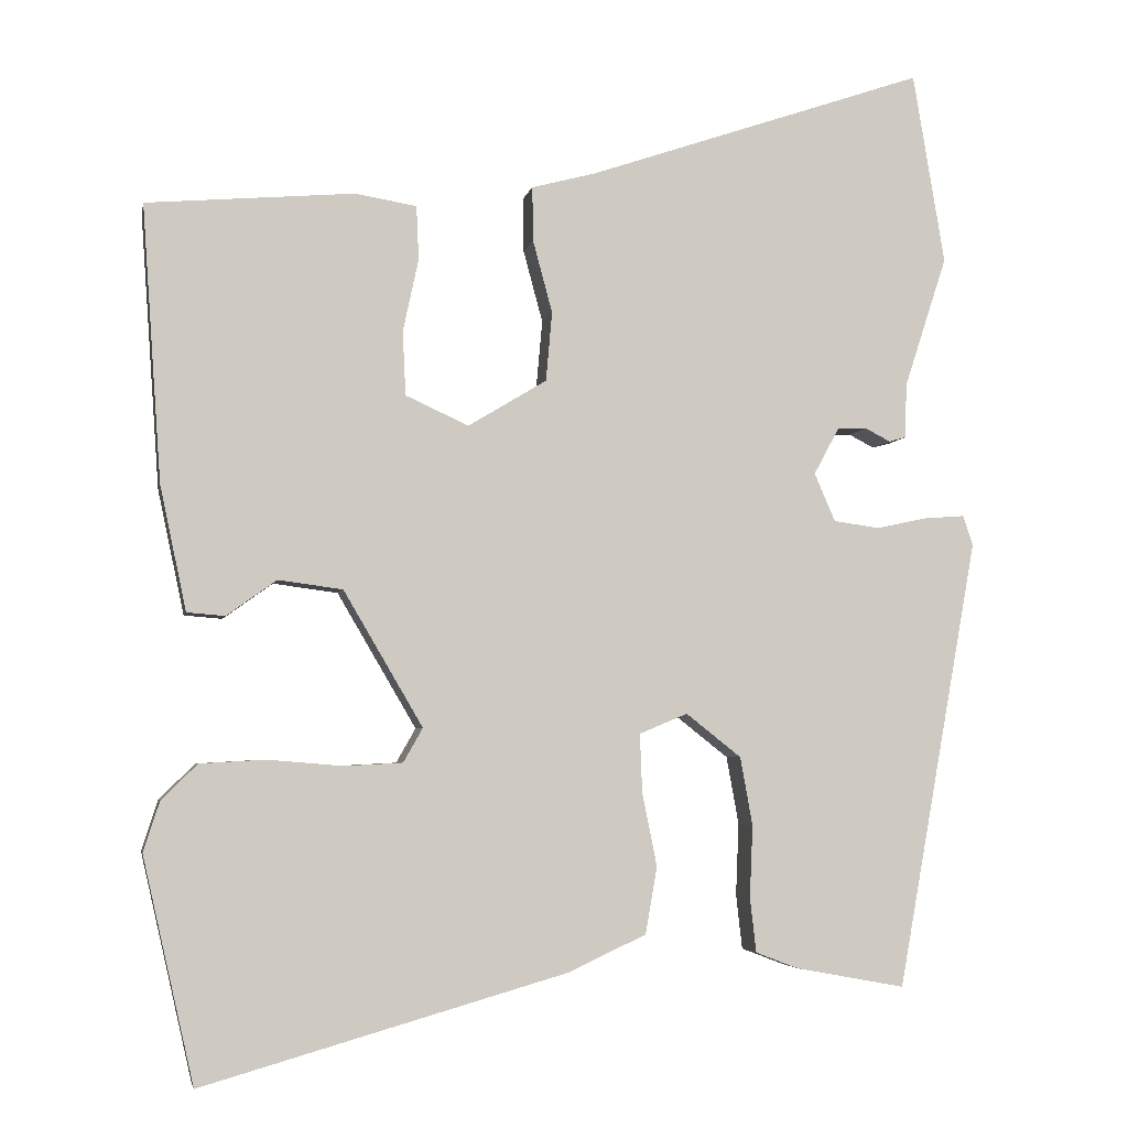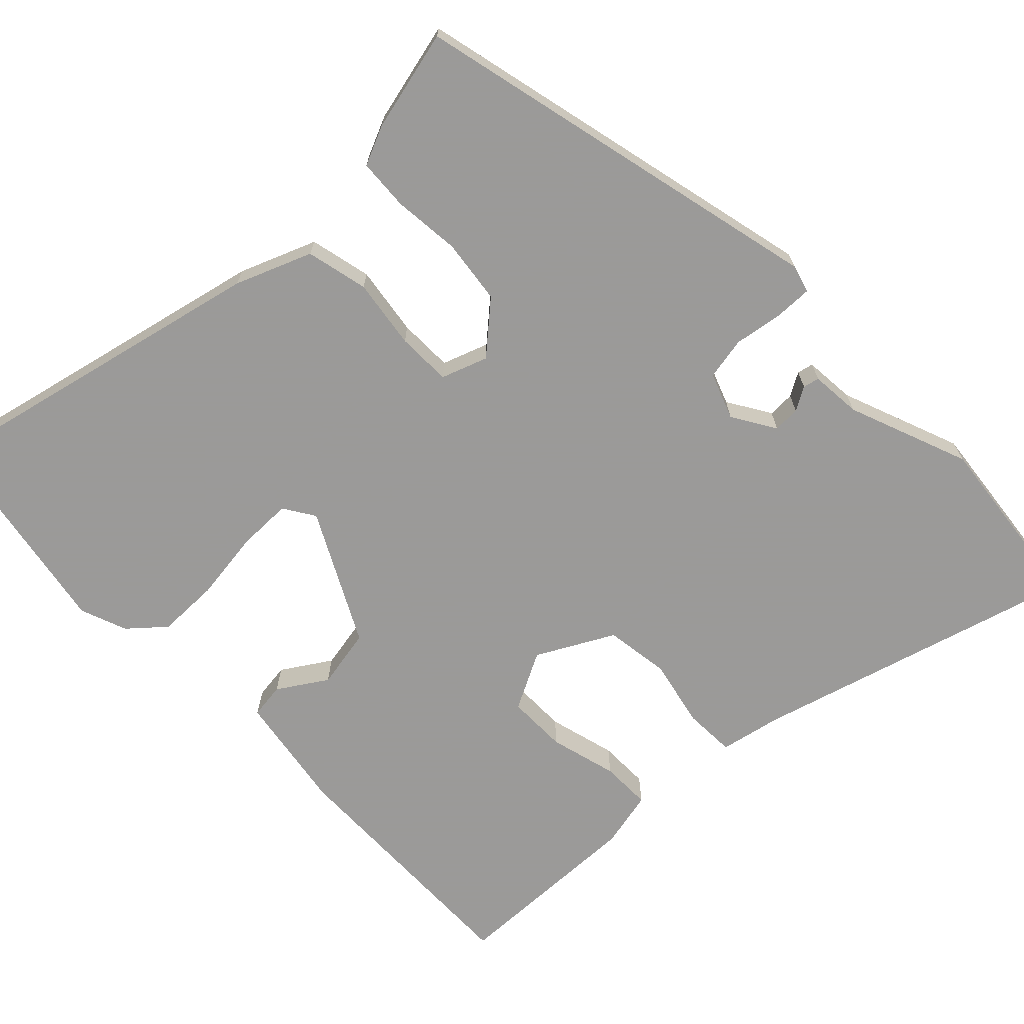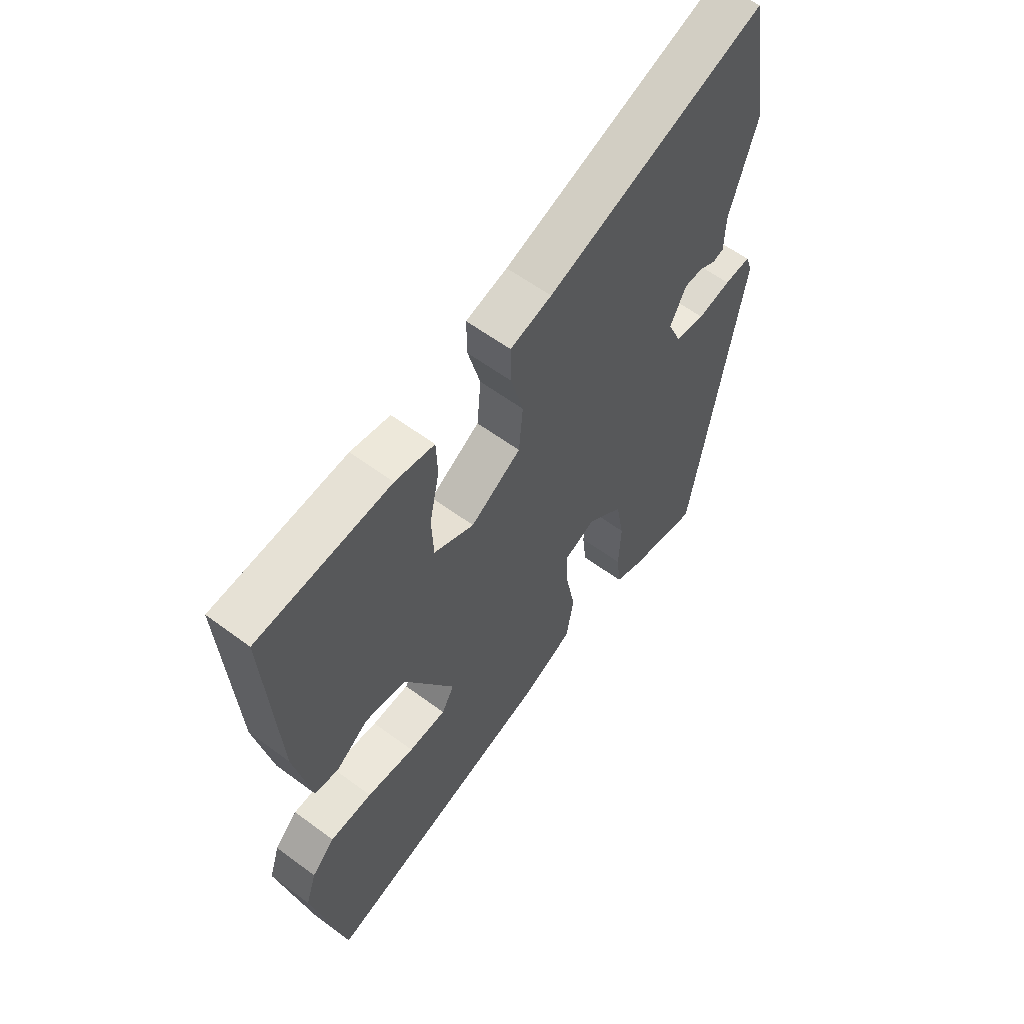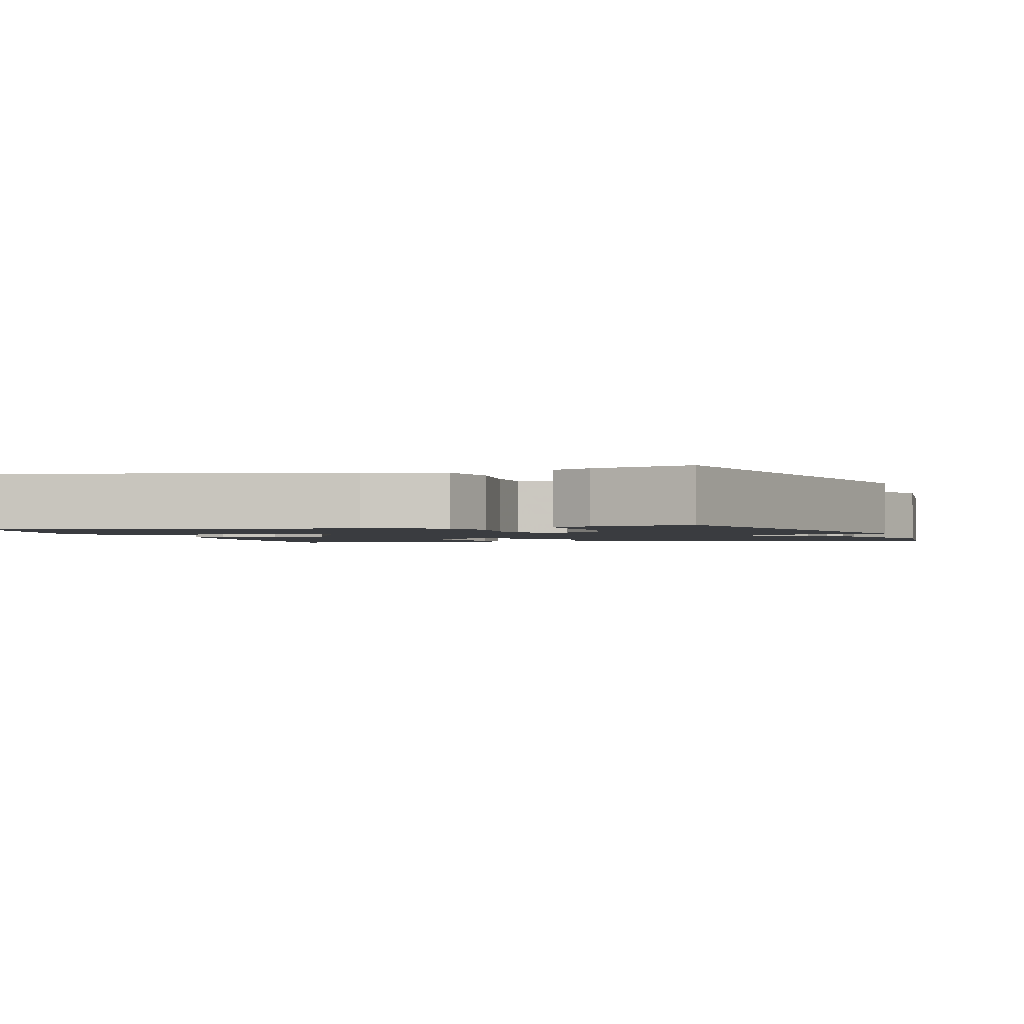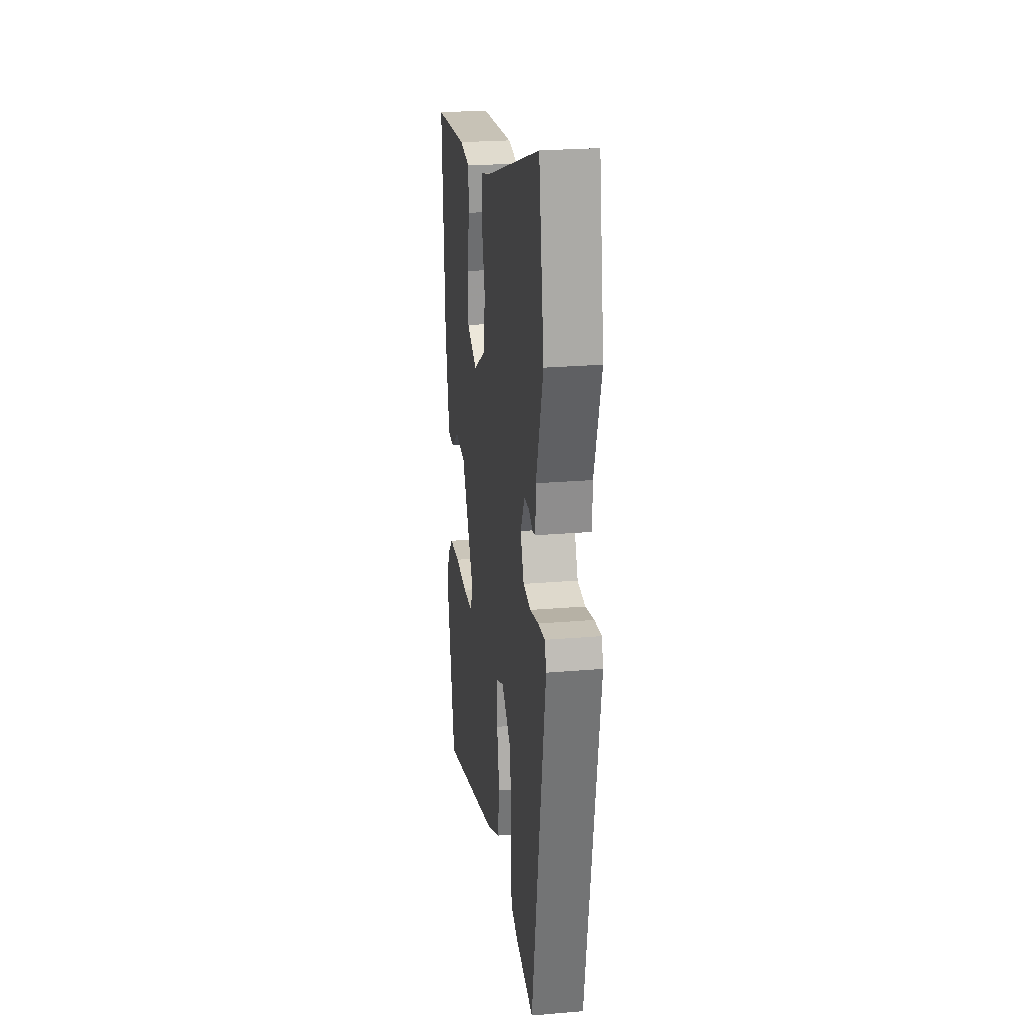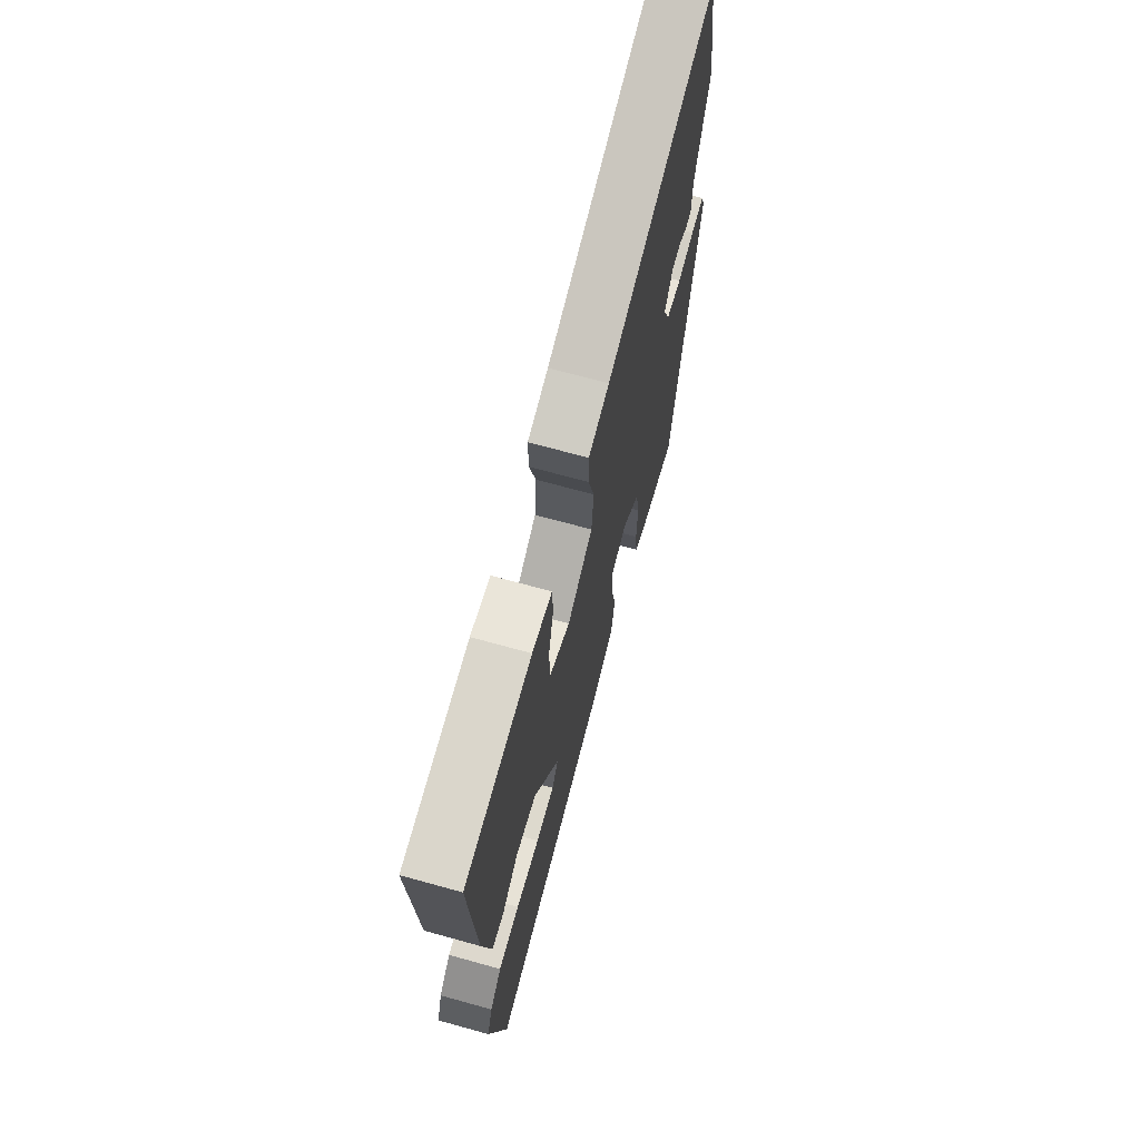
<metadata>
{"format":"obj","ext":"obj","renderer":"f3d","projection":"perspective","resolution":1024,"background":"white","views":[{"elev":-4.3,"azim":169.0,"up":"+Z"},{"elev":-69.5,"azim":-132.9,"up":"+Y"},{"elev":58.7,"azim":127.5,"up":"+Z"},{"elev":-1.7,"azim":-159.0,"up":"+Y"},{"elev":24.1,"azim":-98.0,"up":"+Z"},{"elev":68.8,"azim":105.5,"up":"+Z"}]}
</metadata>
<code>
v 0.547 0.07 0.48
v 0.522 0.07 0.125
v 0.488 0.07 -0.035
v 0.439 0.07 -0.039
v 0.375 0.07 0.007
v 0.292 0.07 -0.004
v 0.19 0.07 -0.178
v 0.215 0.07 -0.222
v 0.29 0.07 -0.226
v 0.386 0.07 -0.218
v 0.471 0.07 -0.223
v 0.517 0.07 -0.268
v 0.538 0.07 -0.333
v 0.472 0.07 -0.622
v 0.004 0.07 -0.488
v -0.098 0.07 -0.441
v -0.113 0.07 -0.355
v -0.094 0.07 -0.26
v -0.091 0.07 -0.185
v -0.153 0.07 -0.159
v -0.224 0.07 -0.215
v -0.24 0.07 -0.303
v -0.236 0.07 -0.396
v -0.244 0.07 -0.466
v -0.299 0.07 -0.487
v -0.44 0.07 -0.513
v -0.544 0.07 0.066
v -0.531 0.07 0.104
v -0.479 0.07 0.1
v -0.413 0.07 0.086
v -0.354 0.07 0.094
v -0.327 0.07 0.156
v -0.36 0.07 0.217
v -0.397 0.07 0.218
v -0.43 0.07 0.201
v -0.452 0.07 0.207
v -0.454 0.07 0.277
v -0.509 0.07 0.446
v -0.468 0.07 0.692
v -0.033 0.07 0.543
v 0.05 0.07 0.521
v 0.049 0.07 0.451
v 0.024 0.07 0.358
v 0.032 0.07 0.269
v 0.133 0.07 0.208
v 0.214 0.07 0.245
v 0.218 0.07 0.327
v 0.198 0.07 0.421
v 0.201 0.07 0.49
v 0.28 0.07 0.503
v 0.547 0 0.48
v 0.522 0 0.125
v 0.488 0 -0.035
v 0.439 0 -0.039
v 0.375 0 0.007
v 0.292 0 -0.004
v 0.19 0 -0.178
v 0.215 0 -0.222
v 0.29 0 -0.226
v 0.386 0 -0.218
v 0.471 0 -0.223
v 0.517 0 -0.268
v 0.538 0 -0.333
v 0.472 0 -0.622
v 0.004 0 -0.488
v -0.098 0 -0.441
v -0.113 0 -0.355
v -0.094 0 -0.26
v -0.091 0 -0.185
v -0.153 0 -0.159
v -0.224 0 -0.215
v -0.24 0 -0.303
v -0.236 0 -0.396
v -0.244 0 -0.466
v -0.299 0 -0.487
v -0.44 0 -0.513
v -0.544 0 0.066
v -0.531 0 0.104
v -0.479 0 0.1
v -0.413 0 0.086
v -0.354 0 0.094
v -0.327 0 0.156
v -0.36 0 0.217
v -0.397 0 0.218
v -0.43 0 0.201
v -0.452 0 0.207
v -0.454 0 0.277
v -0.509 0 0.446
v -0.468 0 0.692
v -0.033 0 0.543
v 0.05 0 0.521
v 0.049 0 0.451
v 0.024 0 0.358
v 0.032 0 0.269
v 0.133 0 0.208
v 0.214 0 0.245
v 0.218 0 0.327
v 0.198 0 0.421
v 0.201 0 0.49
v 0.28 0 0.503
f 3 4 5
f 2 3 5
f 1 2 5
f 50 1 5
f 49 50 5
f 48 49 5
f 47 48 5
f 46 47 5 6
f 45 46 6 7
f 44 45 7
f 40 41 42 43
f 40 43 44
f 39 40 44
f 38 39 44
f 37 38 44
f 34 35 36 37
f 33 34 37 44
f 32 33 44 7
f 28 29 30
f 27 28 30
f 26 27 30
f 25 26 30
f 24 25 30
f 23 24 30
f 22 23 30
f 21 22 30 31
f 20 21 31 32
f 16 17 18
f 15 16 18
f 14 15 18
f 13 14 18
f 12 13 18
f 11 12 18
f 10 11 18
f 9 10 18
f 8 9 18
f 8 18 19
f 19 20 32
f 8 19 32
f 7 8 32
f 55 54 53
f 55 53 52
f 55 52 51
f 55 51 100
f 55 100 99
f 55 99 98
f 55 98 97
f 56 55 97 96
f 57 56 96 95
f 57 95 94
f 93 92 91 90
f 94 93 90
f 94 90 89
f 94 89 88
f 94 88 87
f 87 86 85 84
f 94 87 84 83
f 57 94 83 82
f 80 79 78
f 80 78 77
f 80 77 76
f 80 76 75
f 80 75 74
f 80 74 73
f 80 73 72
f 81 80 72 71
f 82 81 71 70
f 68 67 66
f 68 66 65
f 68 65 64
f 68 64 63
f 68 63 62
f 68 62 61
f 68 61 60
f 68 60 59
f 68 59 58
f 69 68 58
f 82 70 69
f 82 69 58
f 82 58 57
f 1 51 52 2
f 2 52 53 3
f 3 53 54 4
f 4 54 55 5
f 5 55 56 6
f 6 56 57 7
f 7 57 58 8
f 8 58 59 9
f 9 59 60 10
f 10 60 61 11
f 11 61 62 12
f 12 62 63 13
f 13 63 64 14
f 14 64 65 15
f 15 65 66 16
f 16 66 67 17
f 17 67 68 18
f 18 68 69 19
f 19 69 70 20
f 20 70 71 21
f 21 71 72 22
f 22 72 73 23
f 23 73 74 24
f 24 74 75 25
f 25 75 76 26
f 26 76 77 27
f 27 77 78 28
f 28 78 79 29
f 29 79 80 30
f 30 80 81 31
f 31 81 82 32
f 32 82 83 33
f 33 83 84 34
f 34 84 85 35
f 35 85 86 36
f 36 86 87 37
f 37 87 88 38
f 38 88 89 39
f 39 89 90 40
f 40 90 91 41
f 41 91 92 42
f 42 92 93 43
f 43 93 94 44
f 44 94 95 45
f 45 95 96 46
f 46 96 97 47
f 47 97 98 48
f 48 98 99 49
f 49 99 100 50
f 50 100 51 1

</code>
